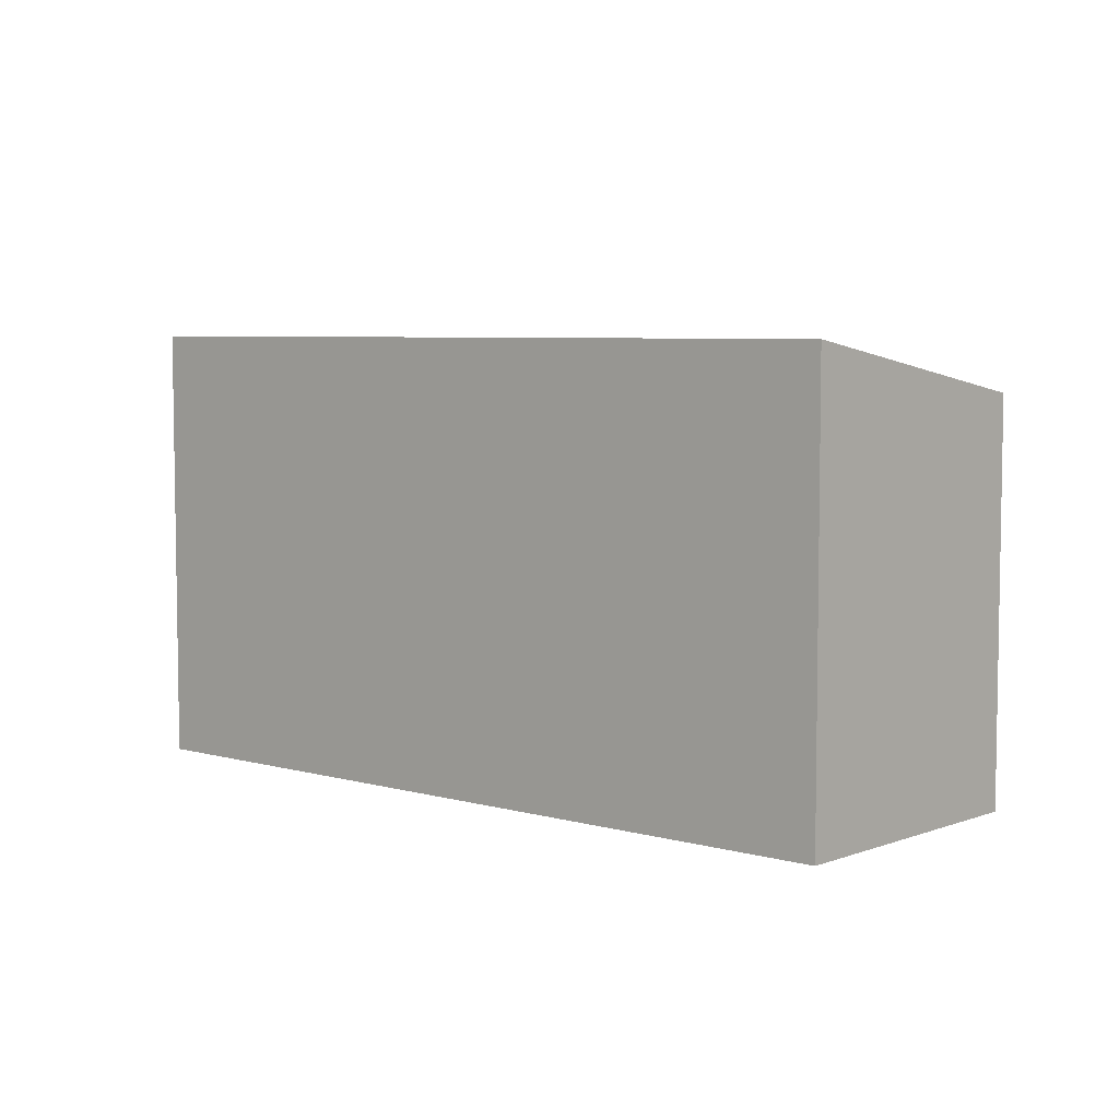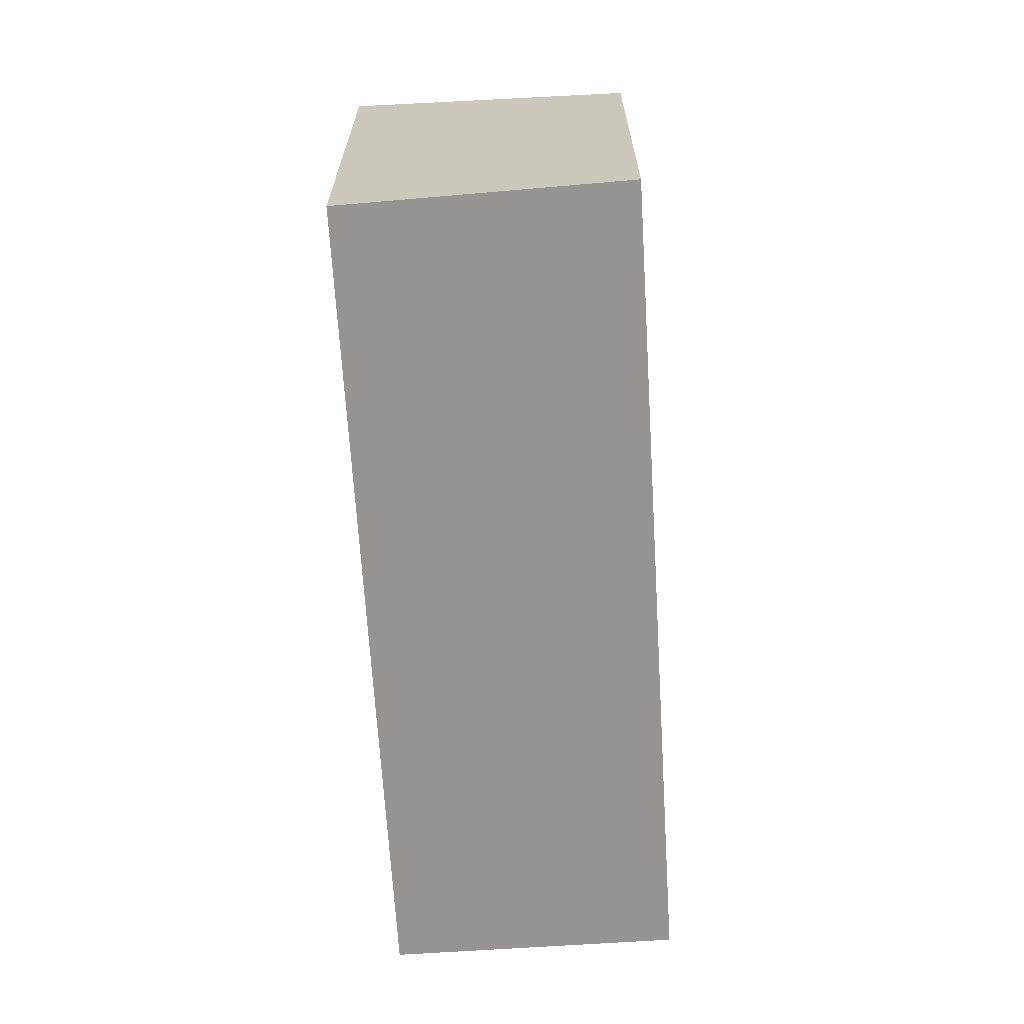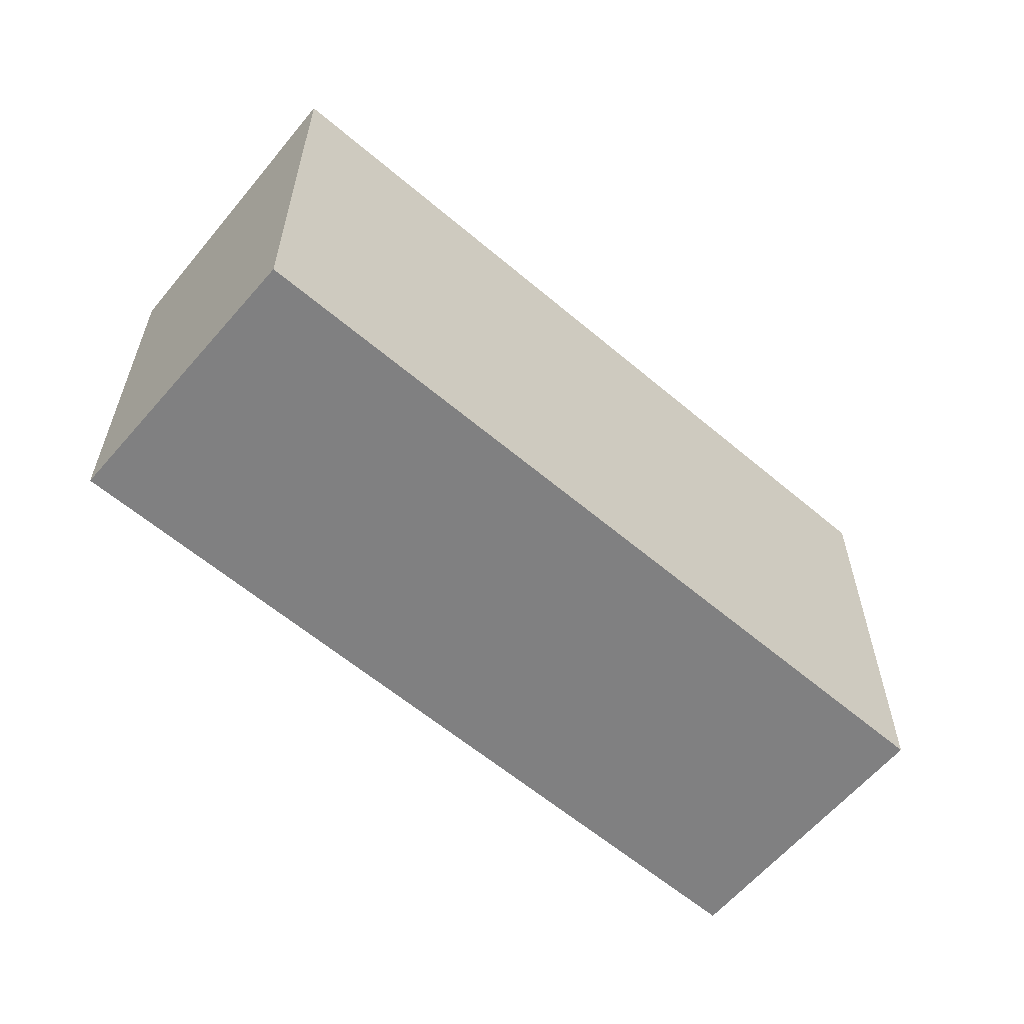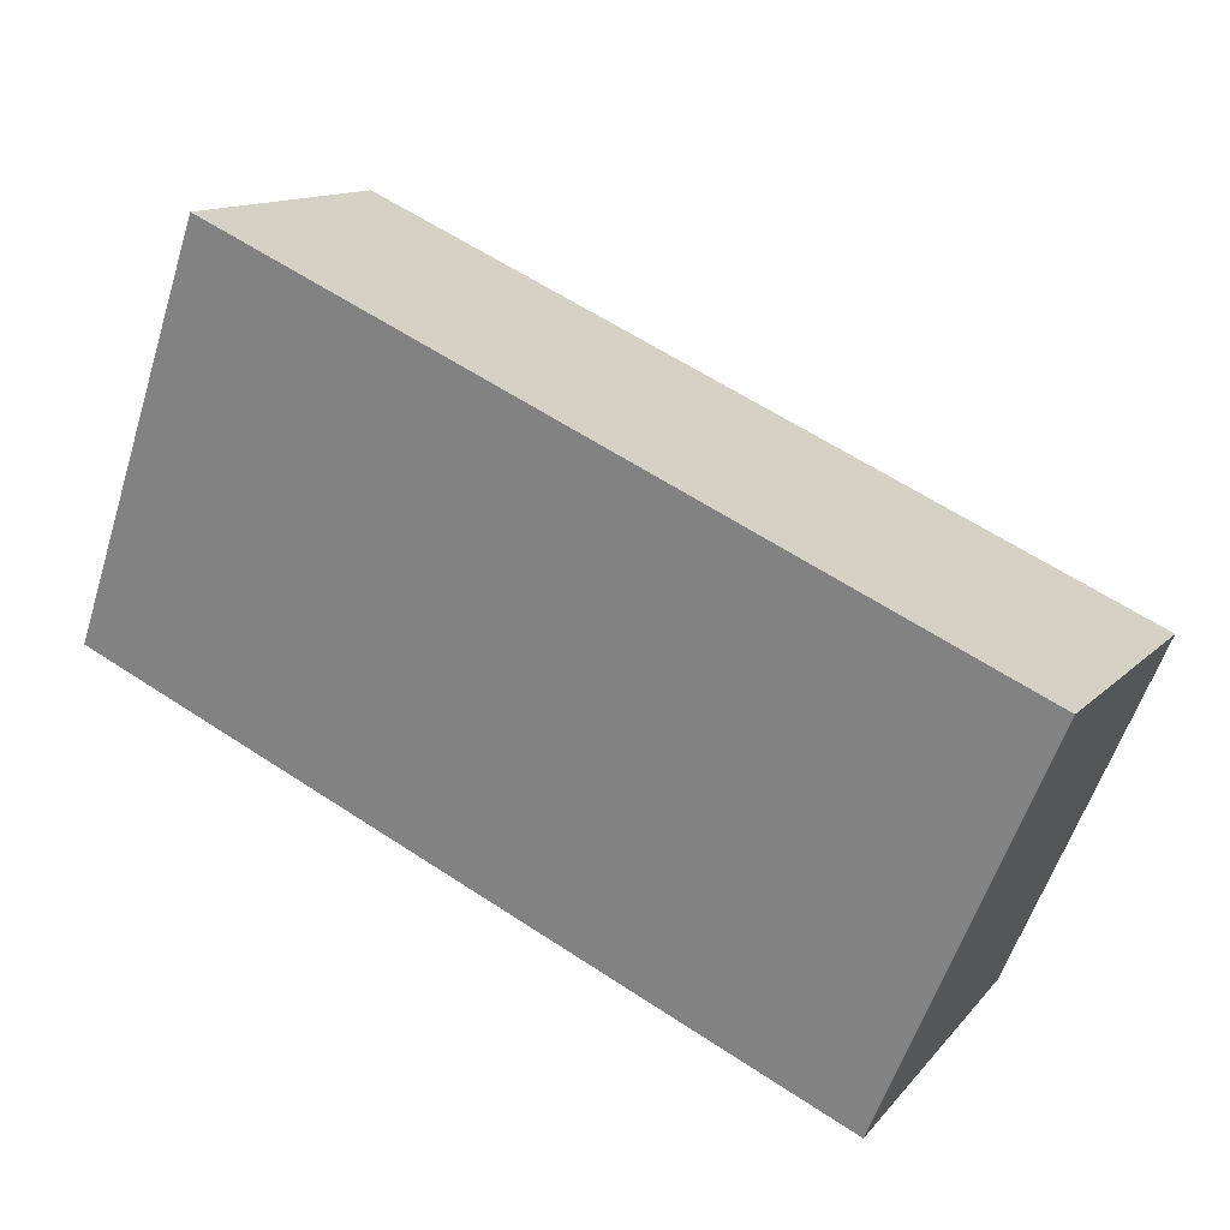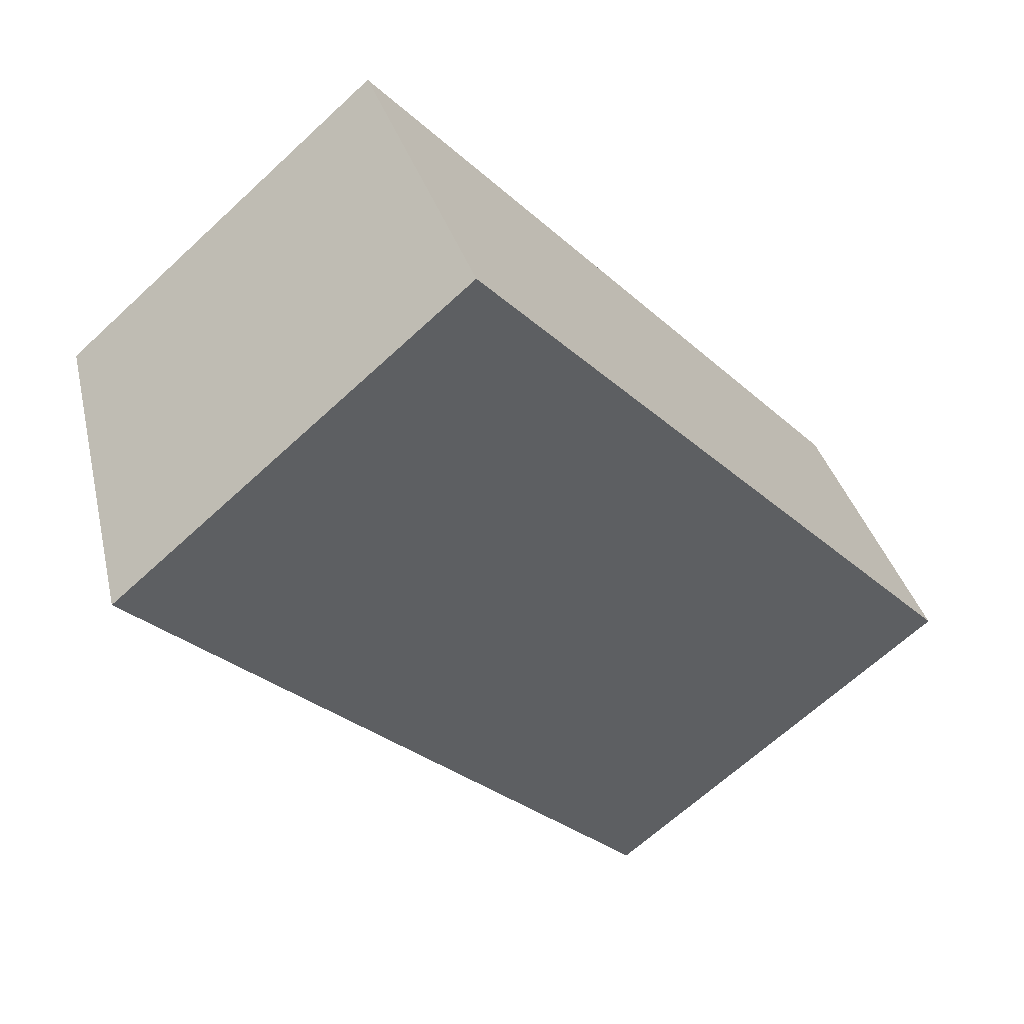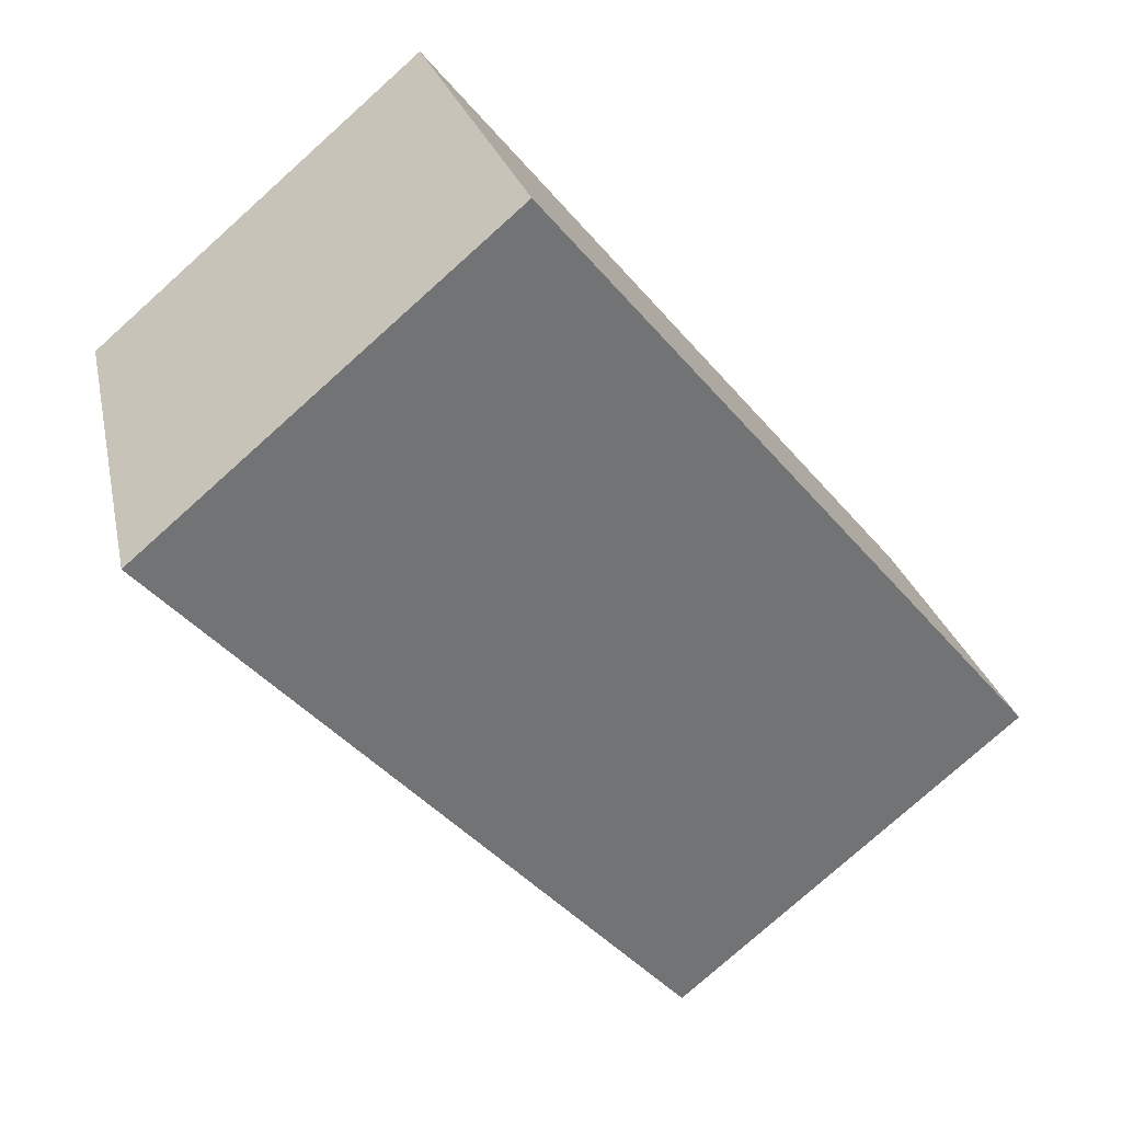
<metadata>
{"format":"obj","ext":"obj","renderer":"f3d","projection":"perspective","resolution":1024,"background":"white","views":[{"elev":5.9,"azim":-169.3,"up":"+Y"},{"elev":-67.2,"azim":-116.2,"up":"+Y"},{"elev":-60.1,"azim":109.3,"up":"+Y"},{"elev":-57.0,"azim":162.6,"up":"+Z"},{"elev":-66.1,"azim":-47.1,"up":"+Z"},{"elev":-78.1,"azim":-48.2,"up":"+Z"}]}
</metadata>
<code>
v  0 7.431 4.55e-16
v  13.65 8.392 1.471
v  2.84 8.393 -4.695
v  9.357 7.431 5.333
v  16.36 8.392 3.015
v  16.27 8.362 3.162
v  13.62 7.431 7.761
v  0 0 0
v  9.357 -3.266e-16 5.333
v  13.62 -4.752e-16 7.761
v  16.36 -1.846e-16 3.015
v  16.27 -1.936e-16 3.162
v  2.84 2.875e-16 -4.695
v  13.65 -9.007e-17 1.471
g defaultobject
f 1 2 3
f 2 1 4
f 2 4 5
f 5 4 6
f 6 4 7
f 8 4 1
f 4 8 9
f 4 9 7
f 7 9 10
f 10 6 7
f 6 10 5
f 5 10 11
f 11 10 12
f 11 2 5
f 2 11 3
f 3 11 13
f 13 11 14
f 13 1 3
f 1 13 8
f 9 12 10
f 12 9 11
f 11 9 14
f 14 9 8
f 14 8 13

</code>
